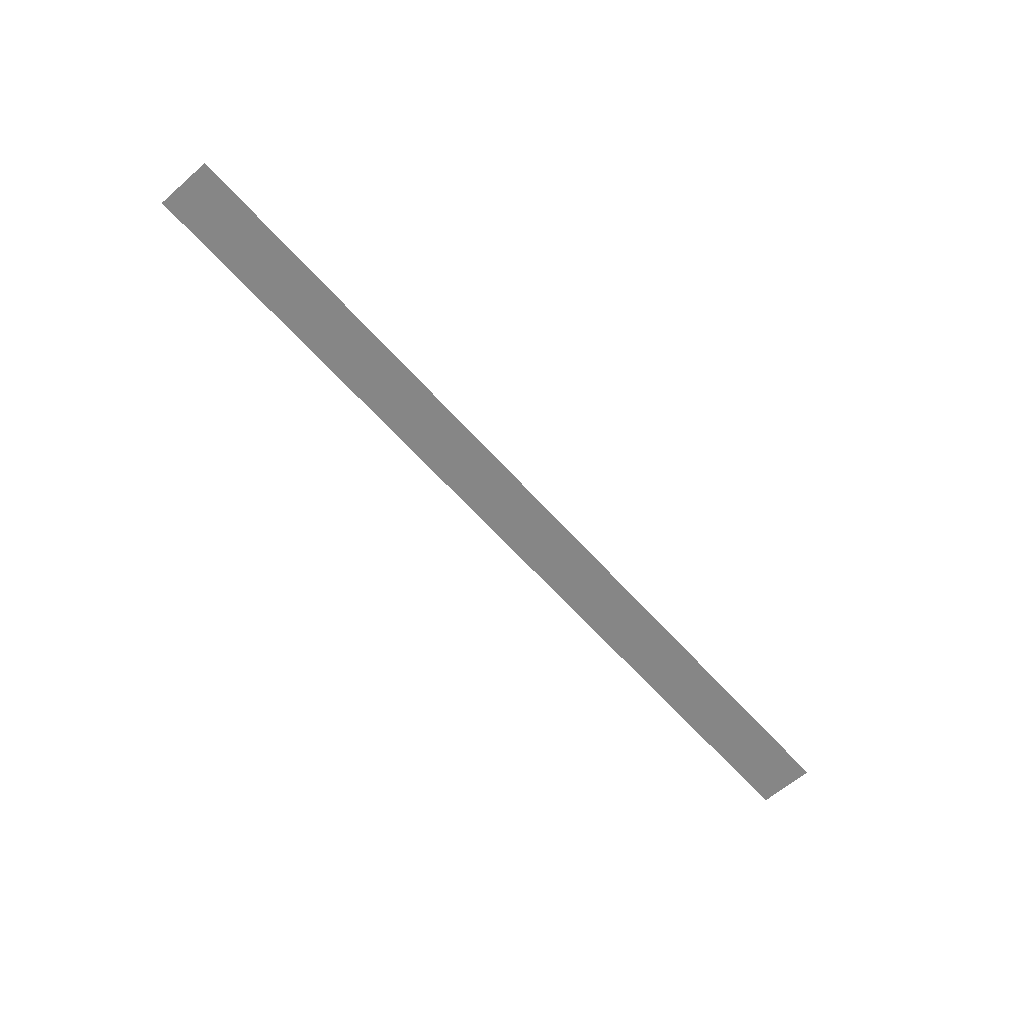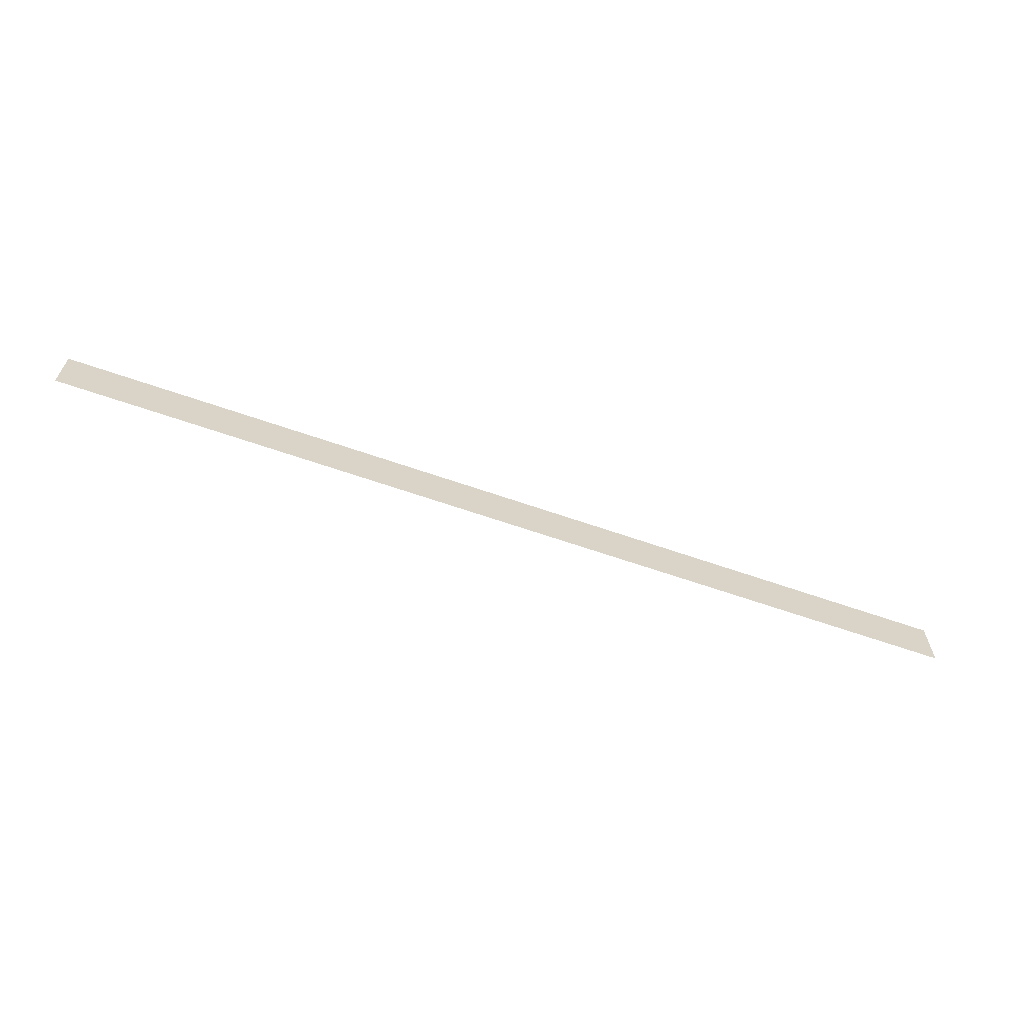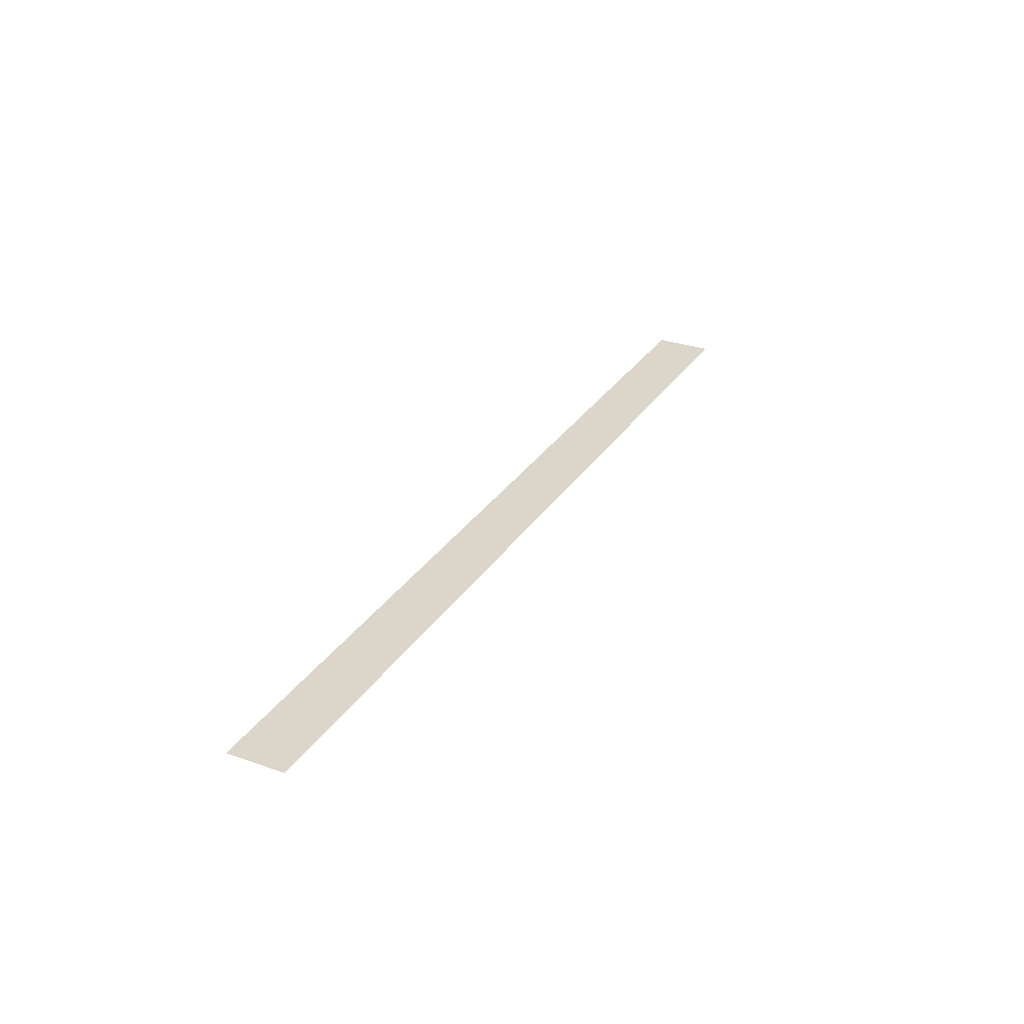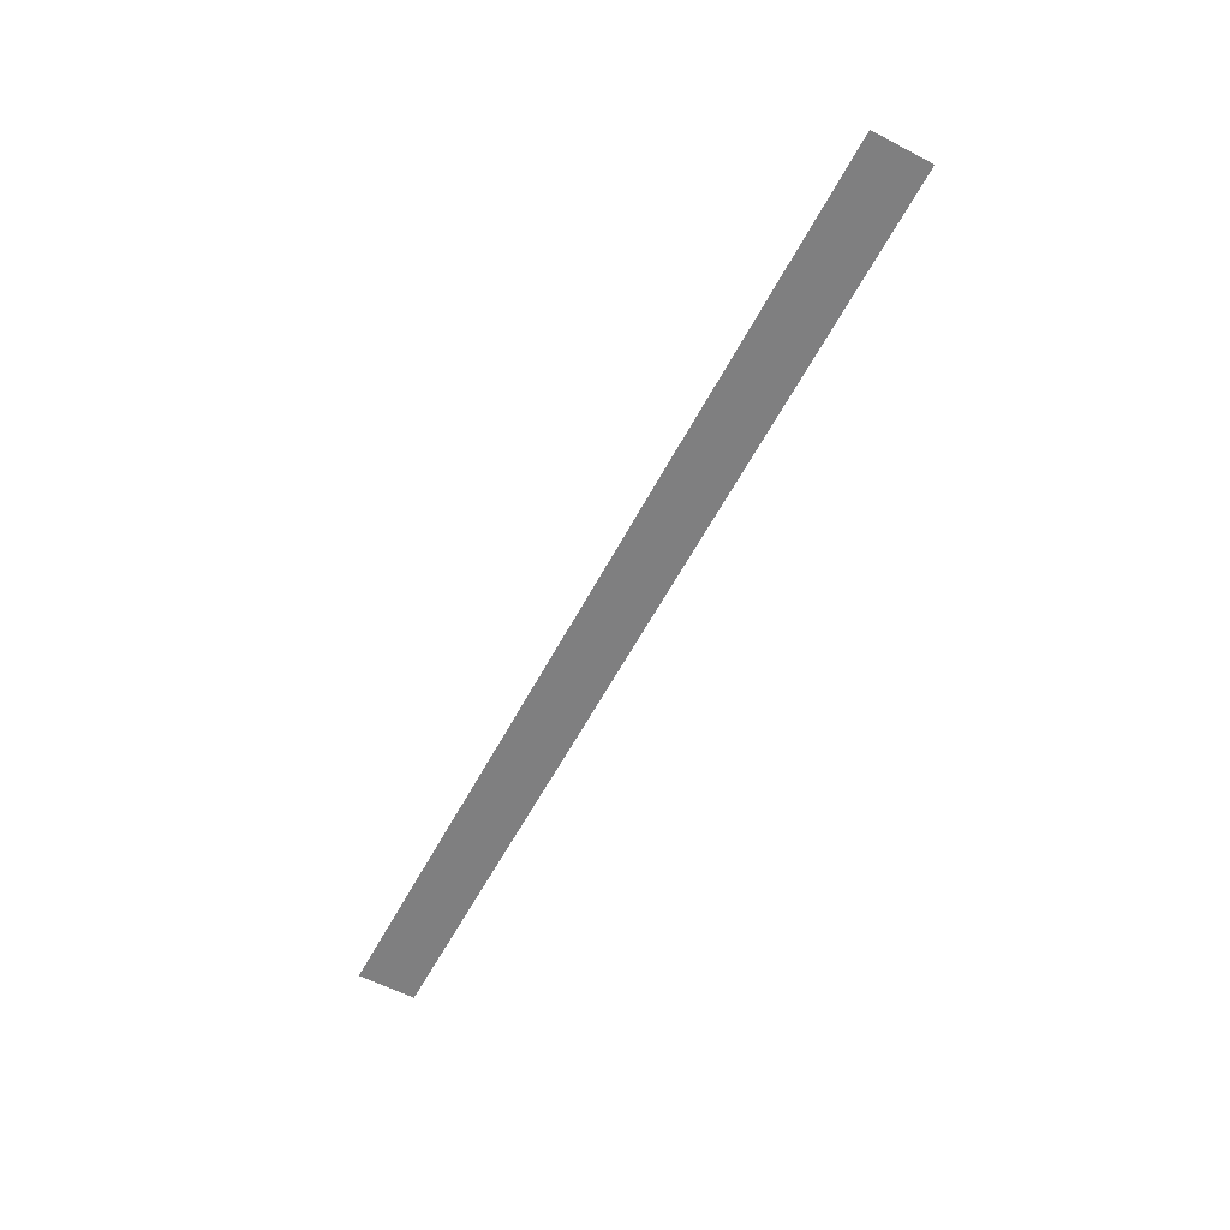
<metadata>
{"format":"obj","ext":"obj","renderer":"f3d","projection":"perspective","resolution":1024,"background":"white","views":[{"elev":-62.2,"azim":131.5,"up":"+Z"},{"elev":-64.1,"azim":160.6,"up":"+Y"},{"elev":30.0,"azim":117.1,"up":"+Z"},{"elev":-59.9,"azim":62.0,"up":"+Z"}]}
</metadata>
<code>
v 0 -11 0
v -1 -11 0
v -1 -10 0
v 0 -10 0
v -1 -11 0
v -2 -11 0
v -2 -10 0
v -1 -10 0
v -2 -11 0
v -3 -11 0
v -3 -10 0
v -2 -10 0
v -3 -11 0
v -4 -11 0
v -4 -10 0
v -3 -10 0
v -4 -11 0
v -5 -11 0
v -5 -10 0
v -4 -10 0
v -5 -11 0
v -6 -11 0
v -6 -10 0
v -5 -10 0
v -6 -11 0
v -7 -11 0
v -7 -10 0
v -6 -10 0
v -7 -11 0
v -8 -11 0
v -8 -10 0
v -7 -10 0
v -8 -11 0
v -9 -11 0
v -9 -10 0
v -8 -10 0
v -9 -11 0
v -10 -11 0
v -10 -10 0
v -9 -10 0
v -10 -11 0
v -11 -11 0
v -11 -10 0
v -10 -10 0
v -11 -11 0
v -12 -11 0
v -12 -10 0
v -11 -10 0
v -12 -11 0
v -13 -11 0
v -13 -10 0
v -12 -10 0
v -13 -11 0
v -14 -11 0
v -14 -10 0
v -13 -10 0
v -14 -11 0
v -15 -11 0
v -15 -10 0
v -14 -10 0
v -15 -11 0
v -16 -11 0
v -16 -10 0
v -15 -10 0
g escenaNorte_1_mesh_0262
f 1 2 3 4
f 5 6 7 8
f 9 10 11 12
f 13 14 15 16
f 17 18 19 20
f 21 22 23 24
f 25 26 27 28
f 29 30 31 32
f 33 34 35 36
f 37 38 39 40
f 41 42 43 44
f 45 46 47 48
f 49 50 51 52
f 53 54 55 56
f 57 58 59 60
f 61 62 63 64

</code>
